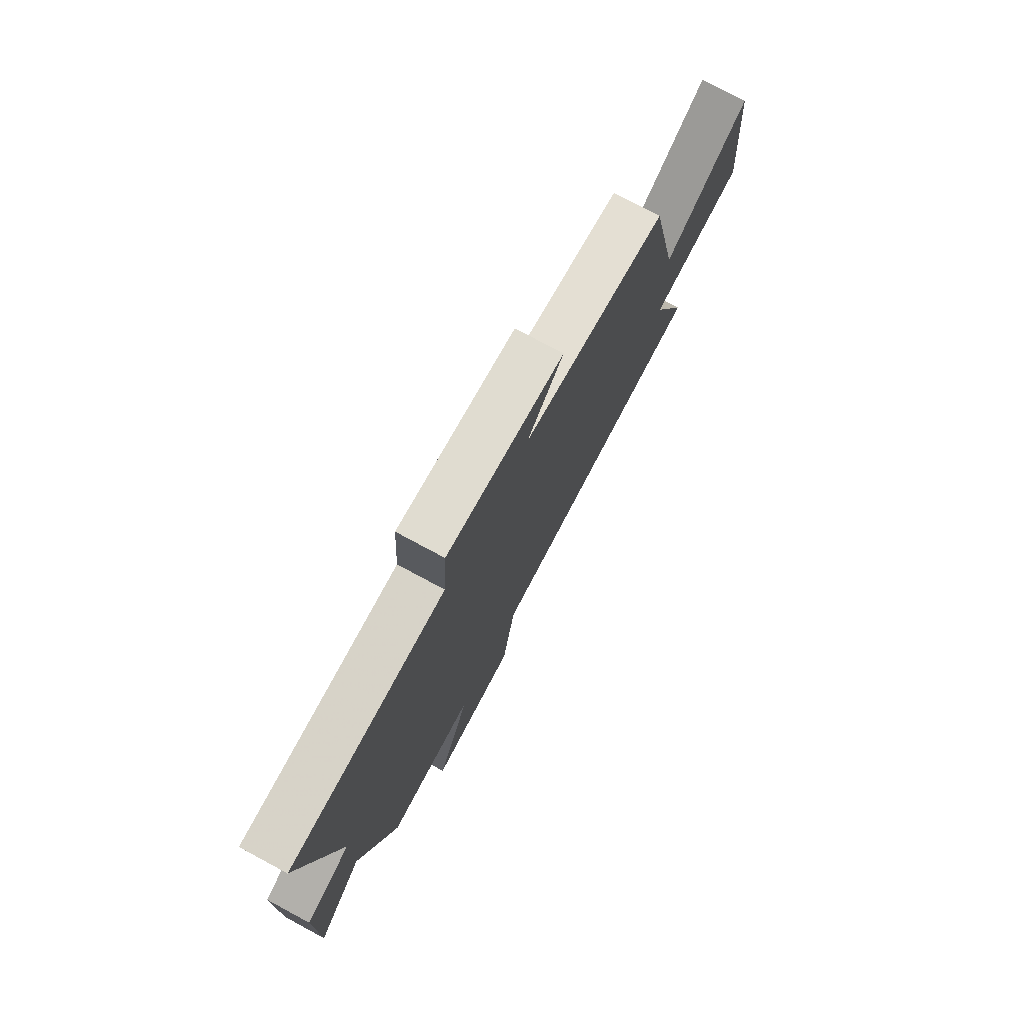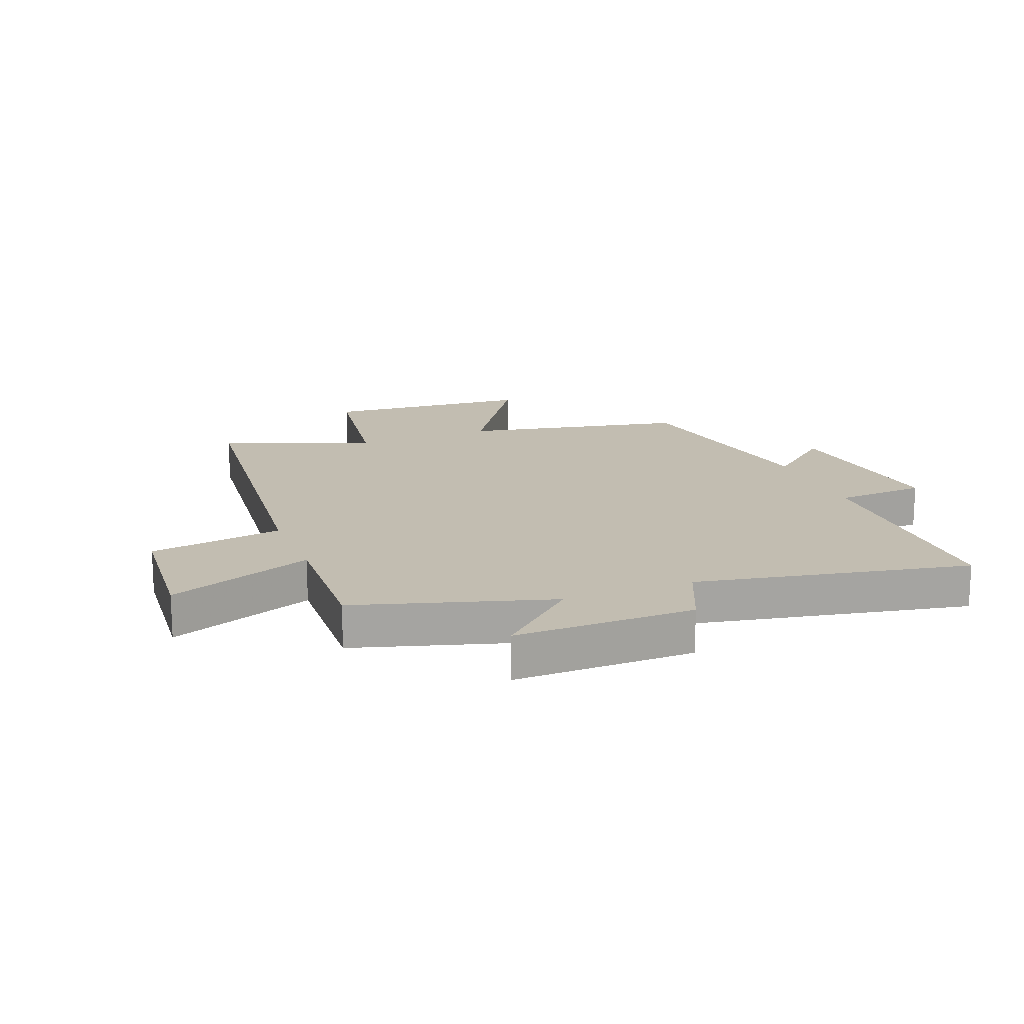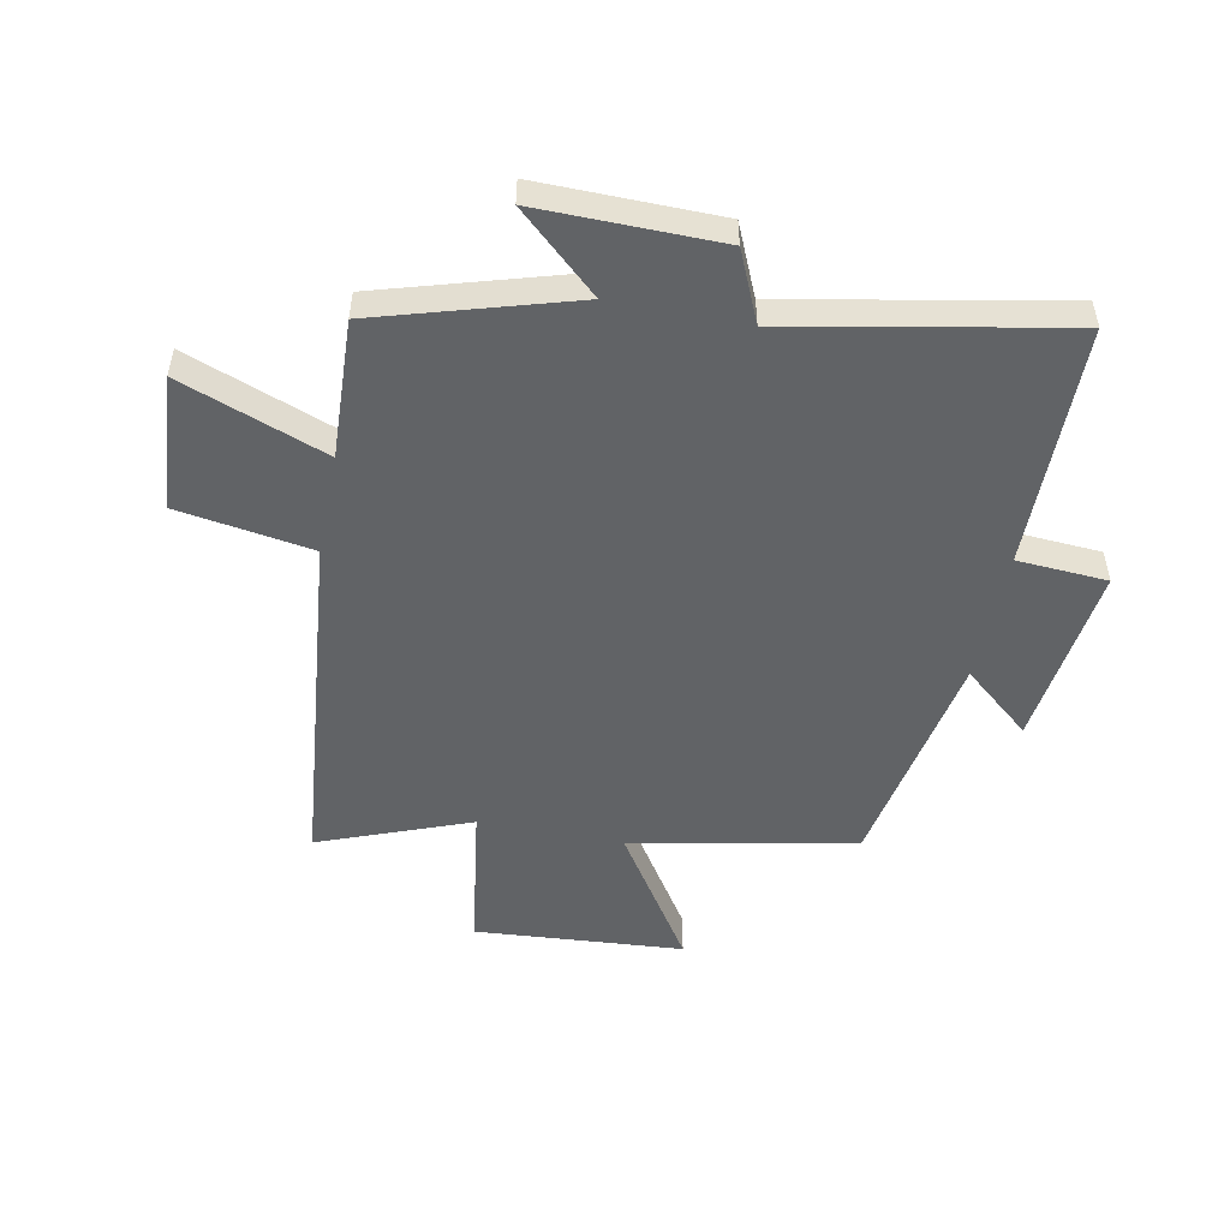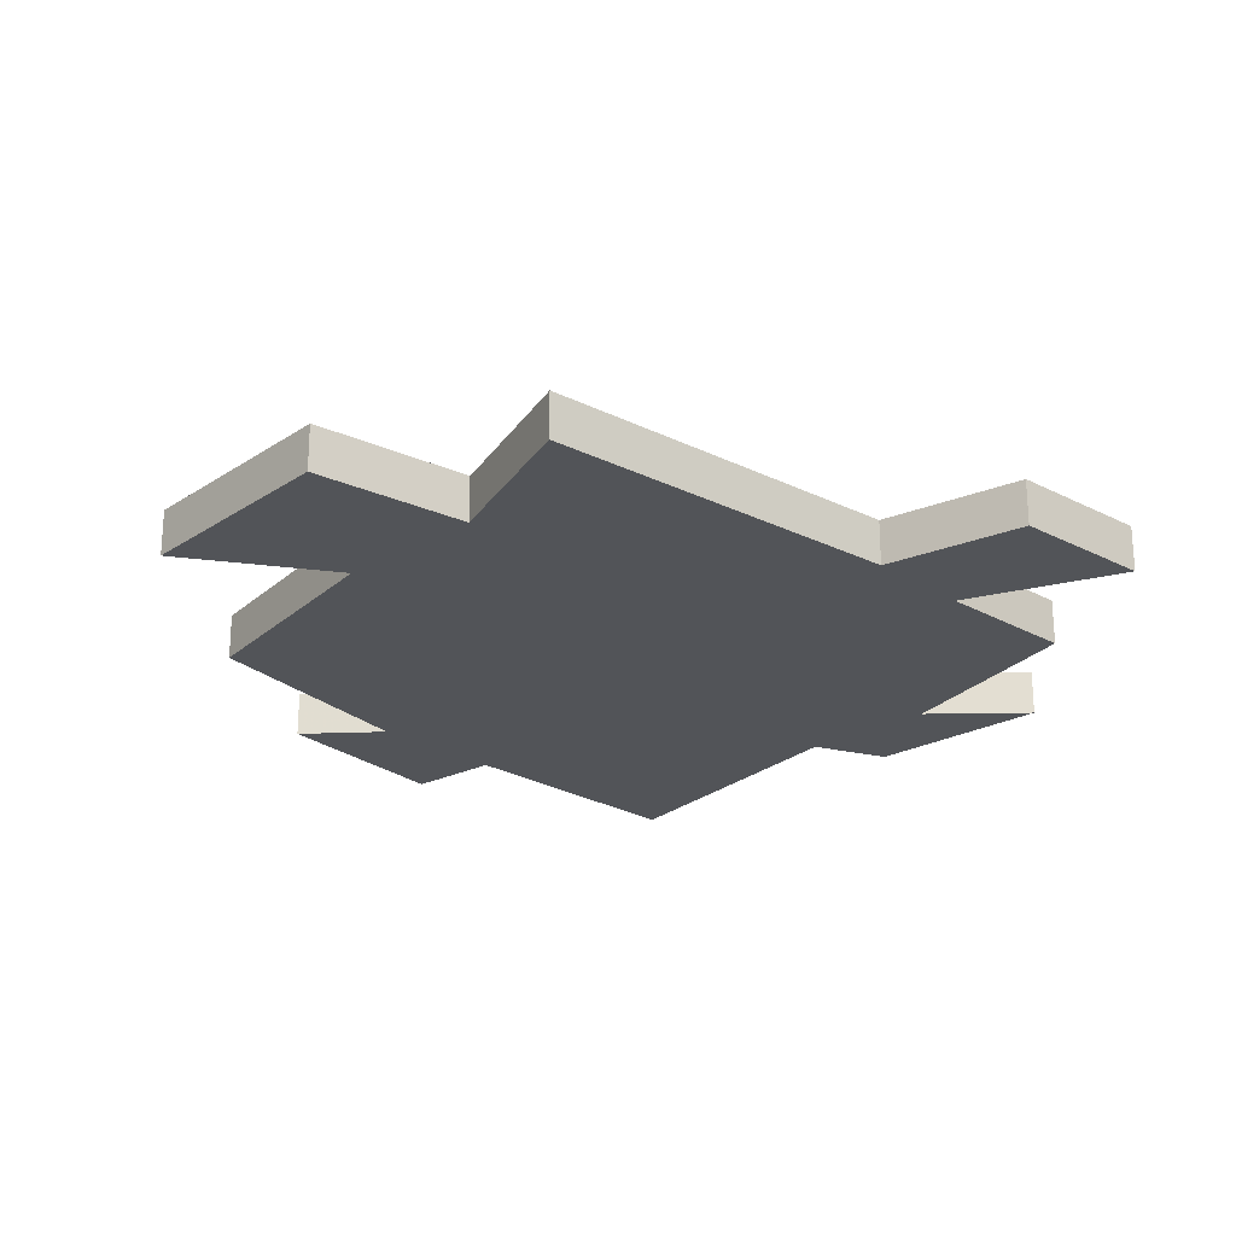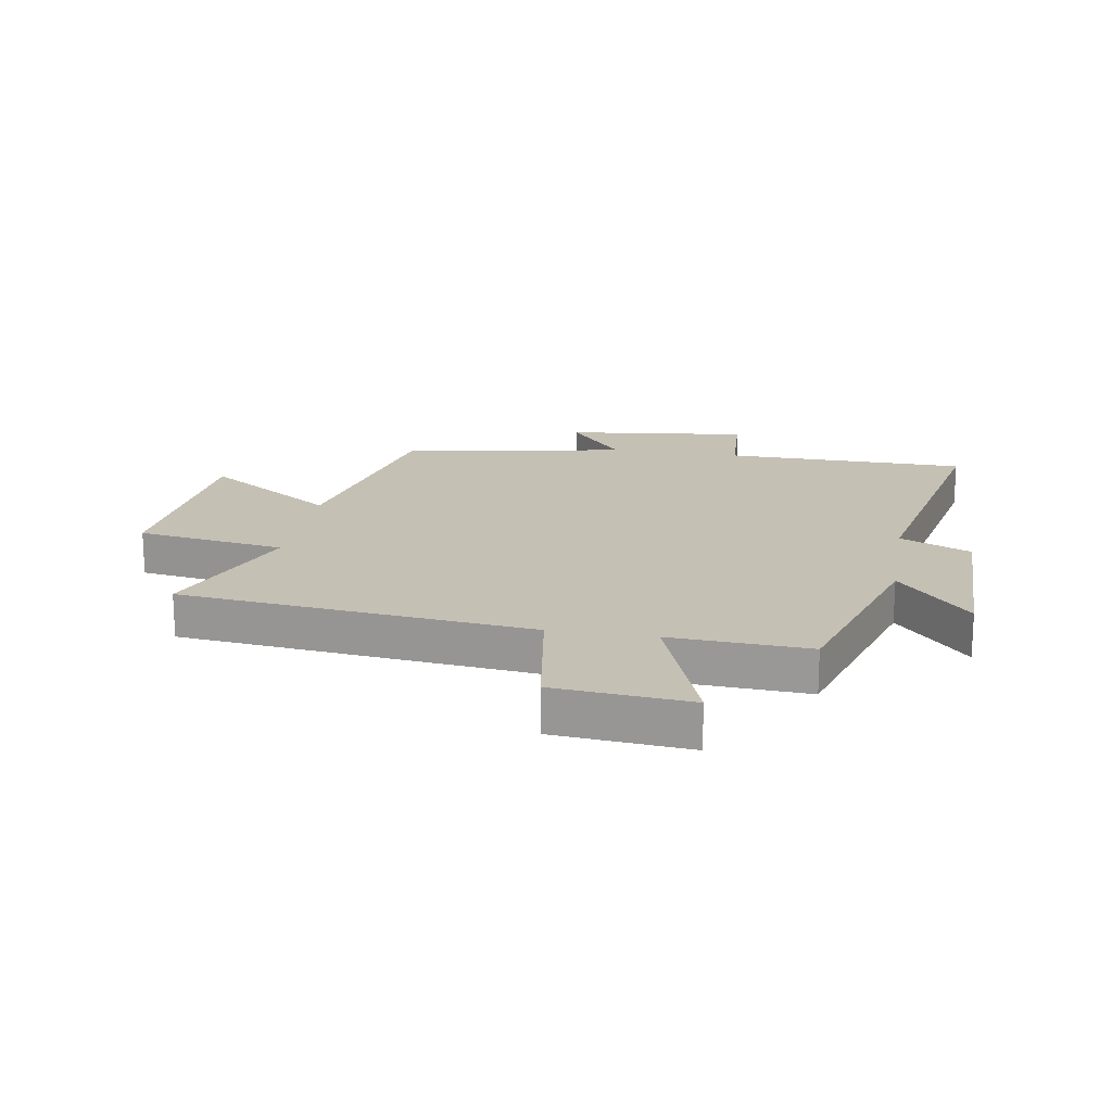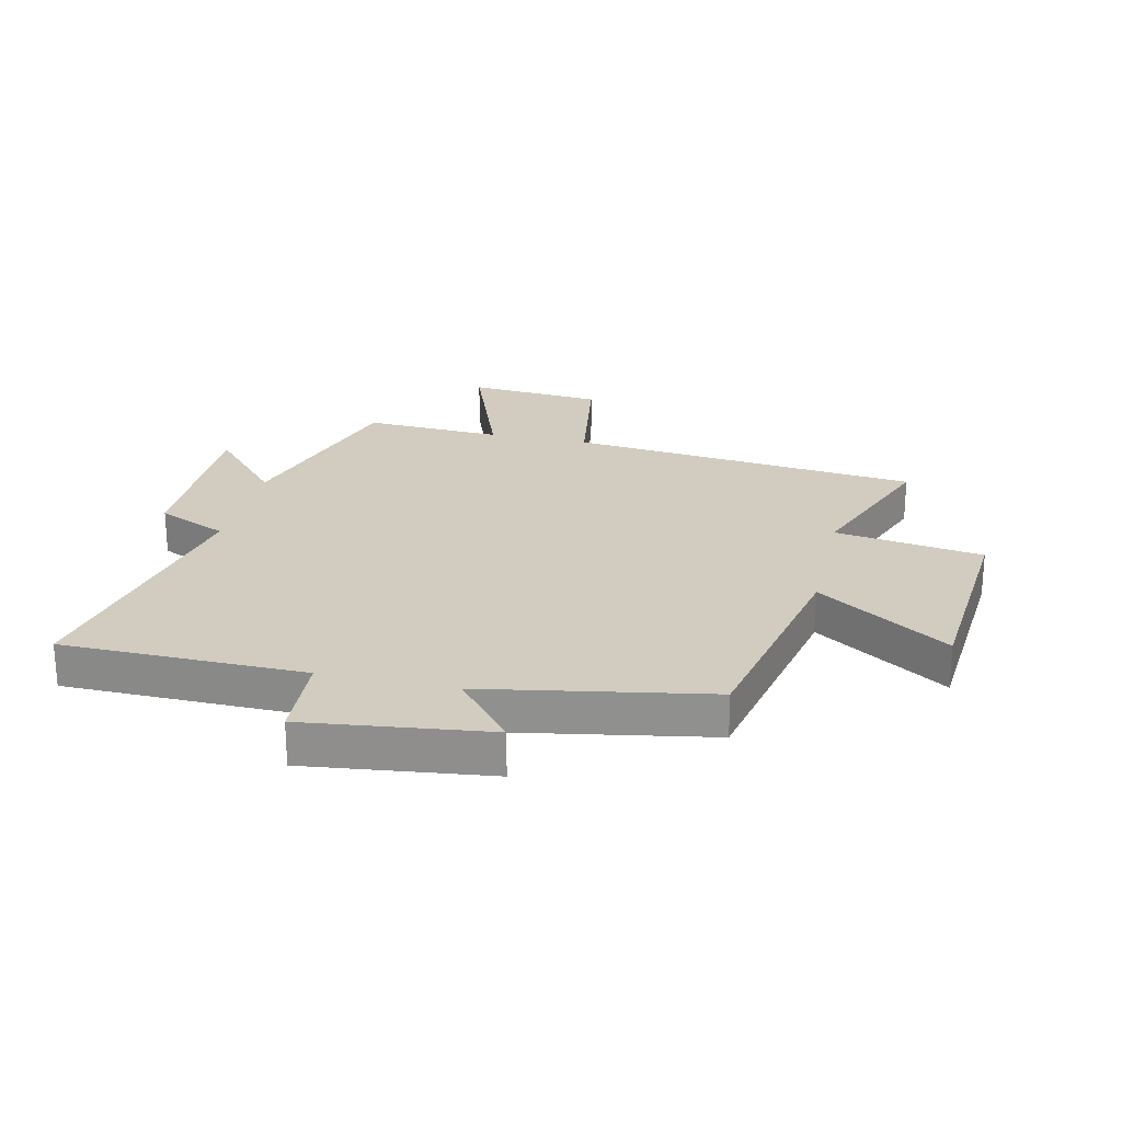
<metadata>
{"format":"obj","ext":"obj","renderer":"f3d","projection":"perspective","resolution":1024,"background":"white","views":[{"elev":76.5,"azim":-61.7,"up":"+Z"},{"elev":17.0,"azim":-111.6,"up":"+Y"},{"elev":-50.8,"azim":-101.5,"up":"+Y"},{"elev":-23.1,"azim":133.7,"up":"+Y"},{"elev":18.2,"azim":-170.3,"up":"+Y"},{"elev":24.1,"azim":12.8,"up":"+Y"}]}
</metadata>
<code>
v -0.401 0.07 -0.512
v -0.5 0.07 -0.185
v -0.621 0.07 -0.32
v -0.619 0.07 -0.016
v -0.5 0.07 0.037
v -0.592 0.07 0.495
v -0.182 0.07 0.5
v -0.173 0.07 0.652
v 0.137 0.07 0.614
v 0.042 0.07 0.5
v 0.422 0.07 0.432
v 0.5 0.07 0.057
v 0.722 0.07 0.203
v 0.75 0.07 -0.147
v 0.5 0.07 -0.185
v 0.598 0.07 -0.437
v 0.005 0.07 -0.5
v -0.03 0.07 -0.726
v -0.258 0.07 -0.746
v -0.167 0.07 -0.5
v -0.401 0 -0.512
v -0.5 0 -0.185
v -0.621 0 -0.32
v -0.619 0 -0.016
v -0.5 0 0.037
v -0.592 0 0.495
v -0.182 0 0.5
v -0.173 0 0.652
v 0.137 0 0.614
v 0.042 0 0.5
v 0.422 0 0.432
v 0.5 0 0.057
v 0.722 0 0.203
v 0.75 0 -0.147
v 0.5 0 -0.185
v 0.598 0 -0.437
v 0.005 0 -0.5
v -0.03 0 -0.726
v -0.258 0 -0.746
v -0.167 0 -0.5
f 17 18 19 20
f 15 16 17 20
f 15 20 1 2
f 12 13 14 15
f 12 15 2
f 11 12 2
f 10 11 2
f 7 8 9 10
f 5 6 7 10
f 5 10 2 3
f 3 4 5
f 40 39 38 37
f 40 37 36 35
f 22 21 40 35
f 35 34 33 32
f 22 35 32
f 22 32 31
f 22 31 30
f 30 29 28 27
f 30 27 26 25
f 23 22 30 25
f 25 24 23
f 1 21 22 2
f 2 22 23 3
f 3 23 24 4
f 4 24 25 5
f 5 25 26 6
f 6 26 27 7
f 7 27 28 8
f 8 28 29 9
f 9 29 30 10
f 10 30 31 11
f 11 31 32 12
f 12 32 33 13
f 13 33 34 14
f 14 34 35 15
f 15 35 36 16
f 16 36 37 17
f 17 37 38 18
f 18 38 39 19
f 19 39 40 20
f 20 40 21 1

</code>
